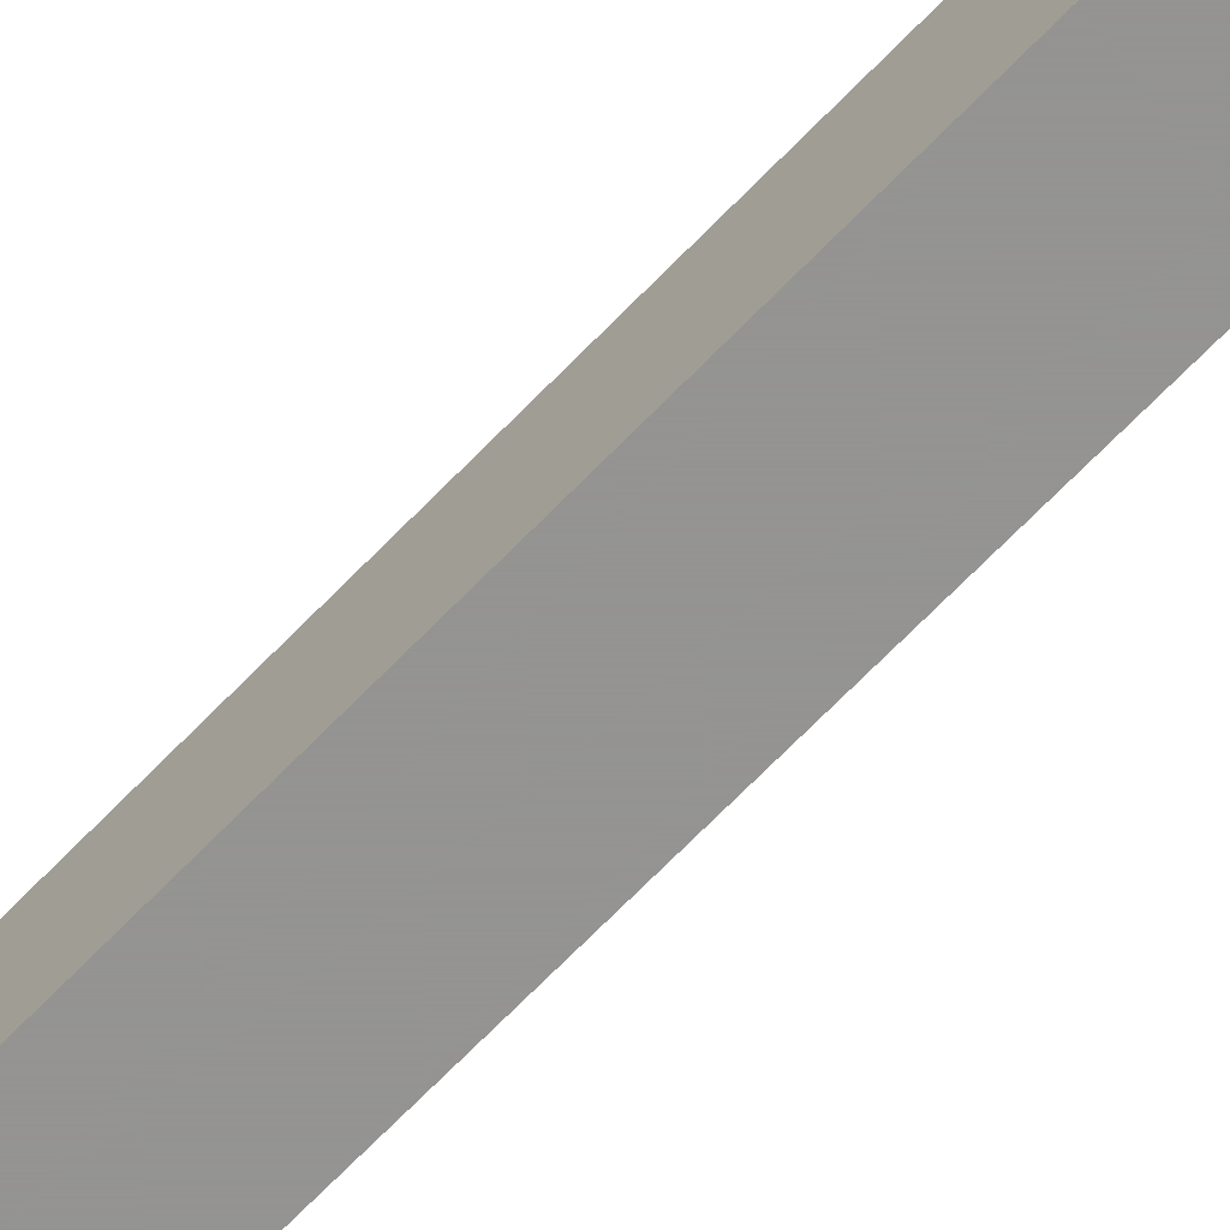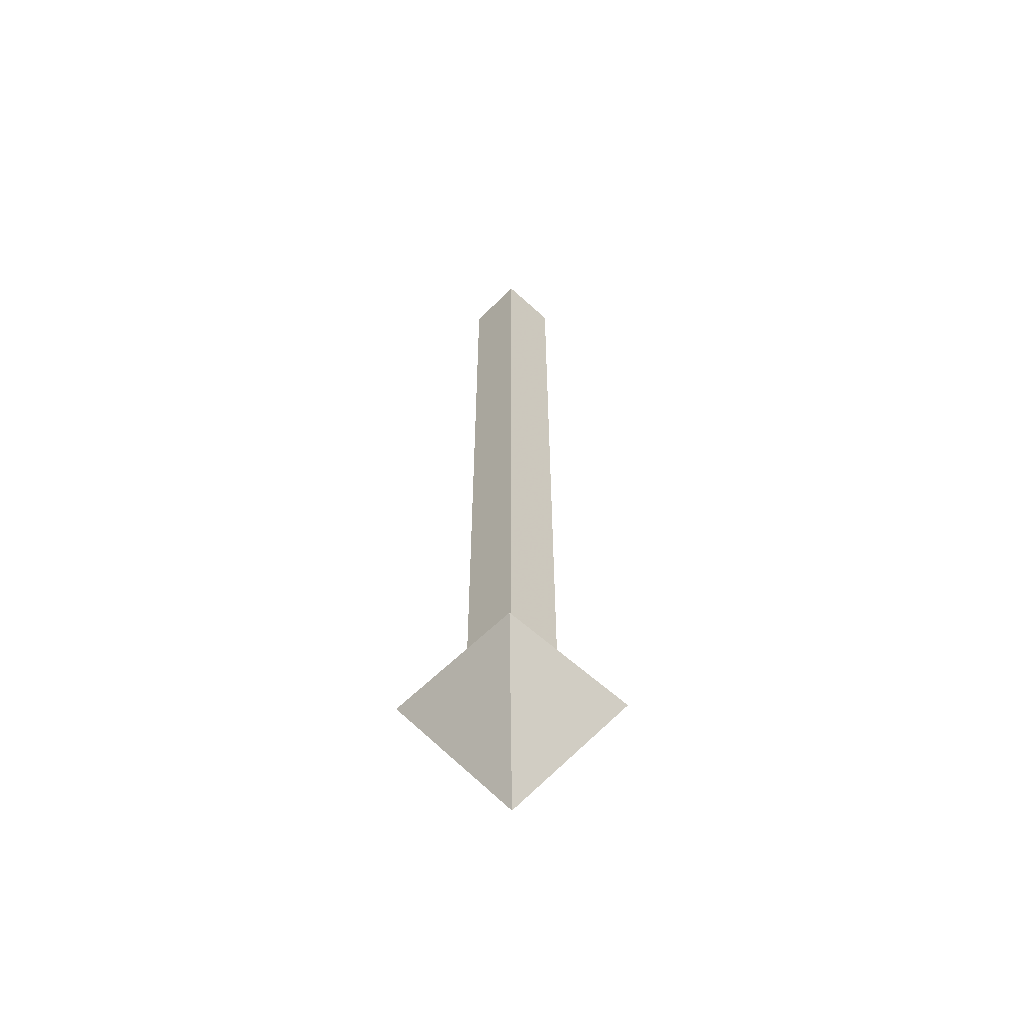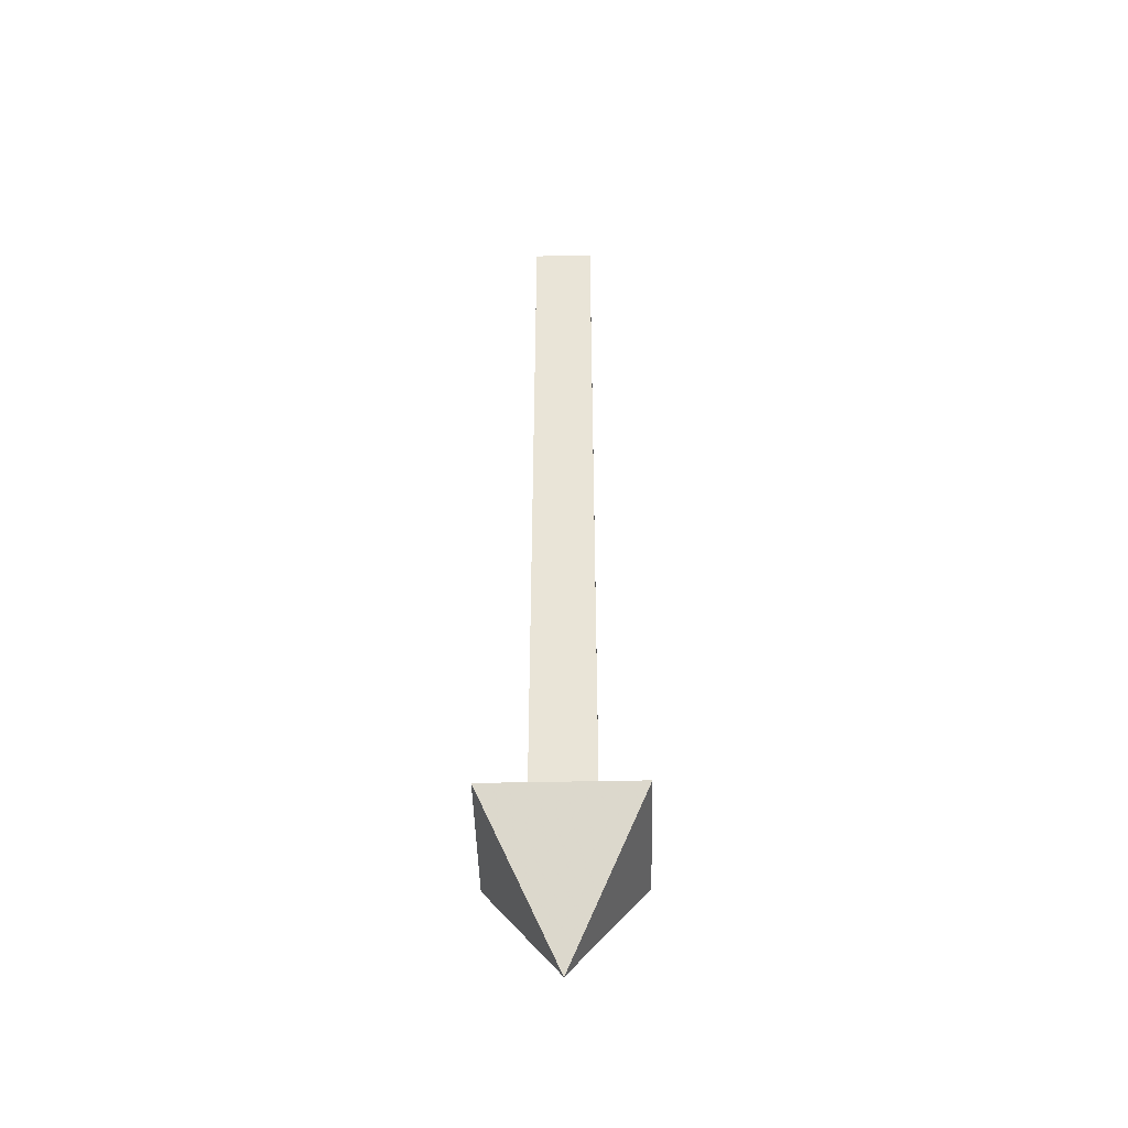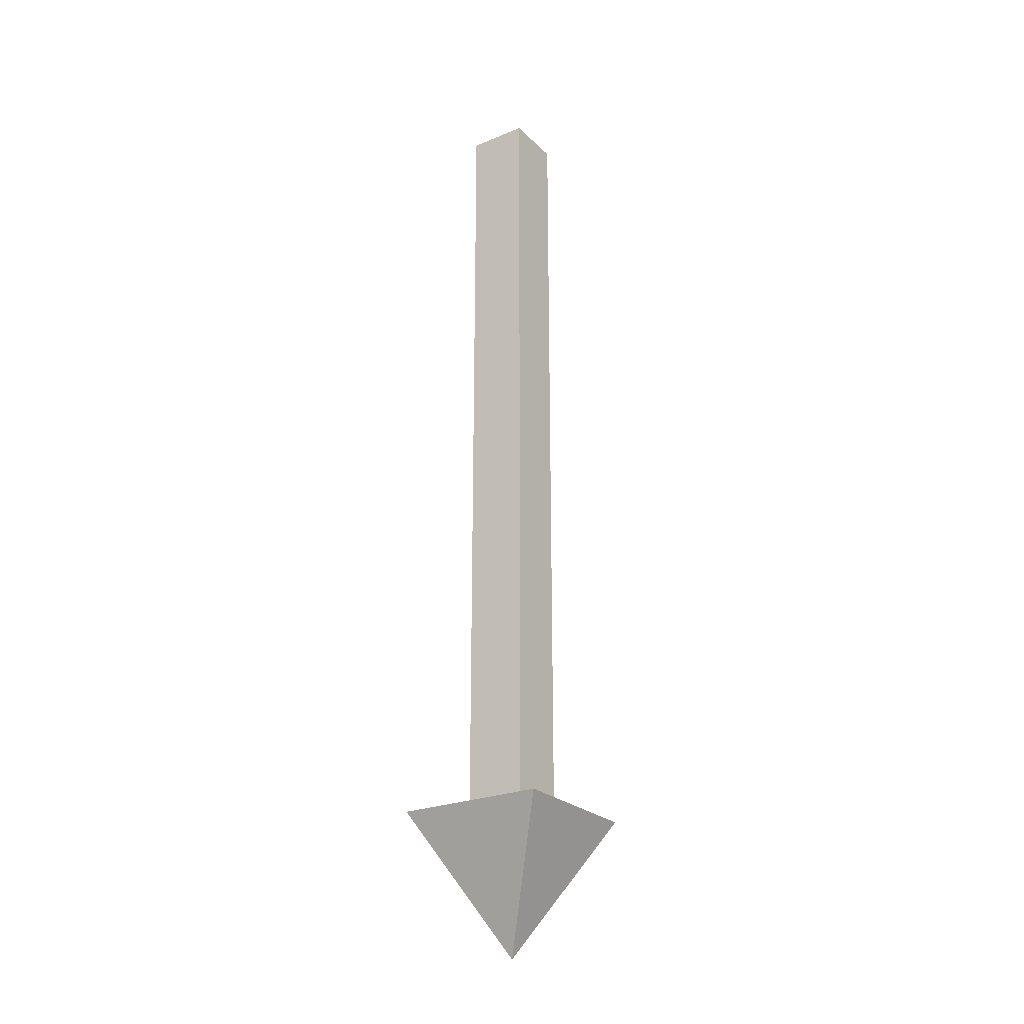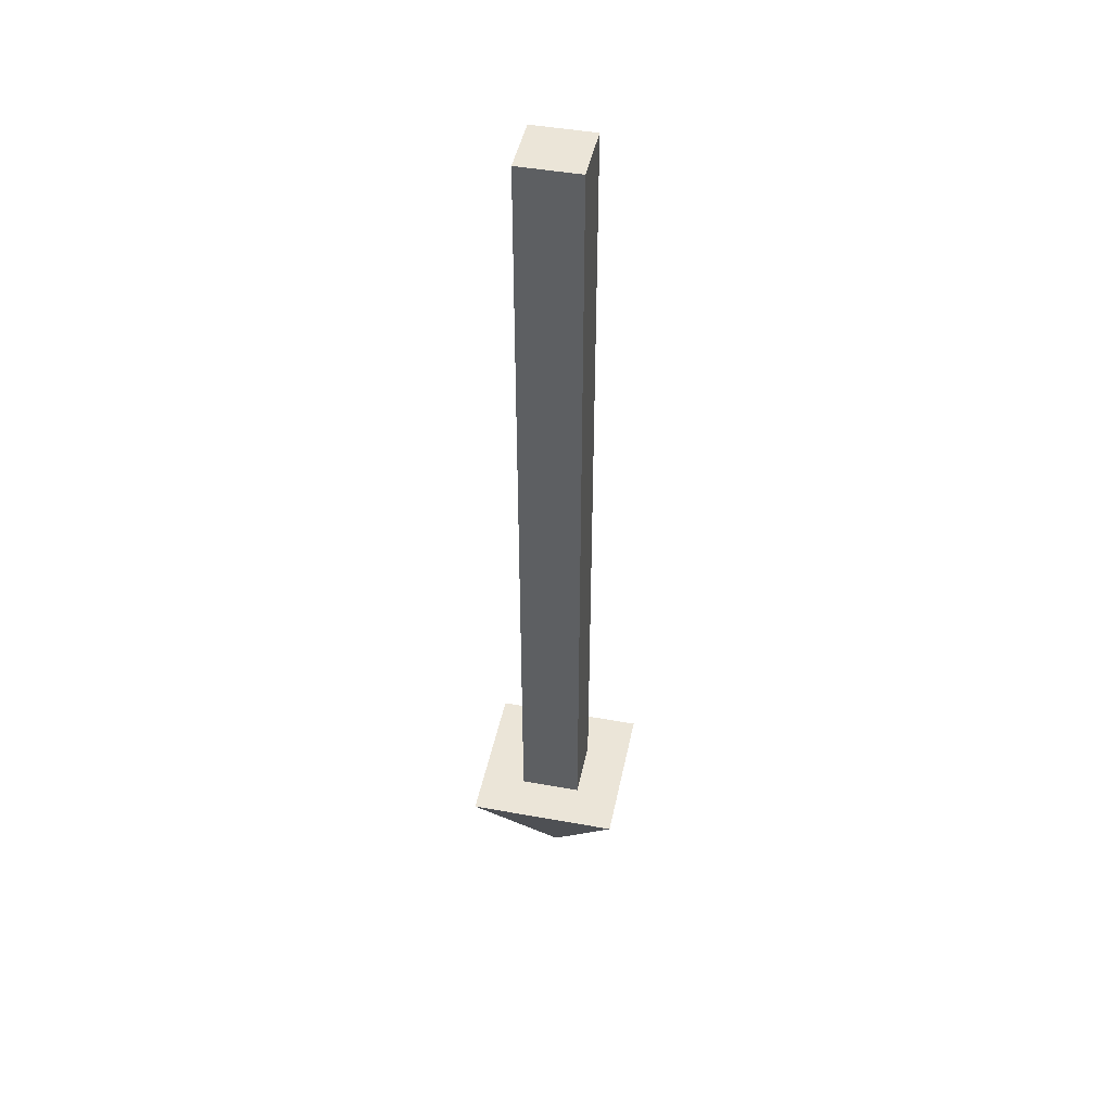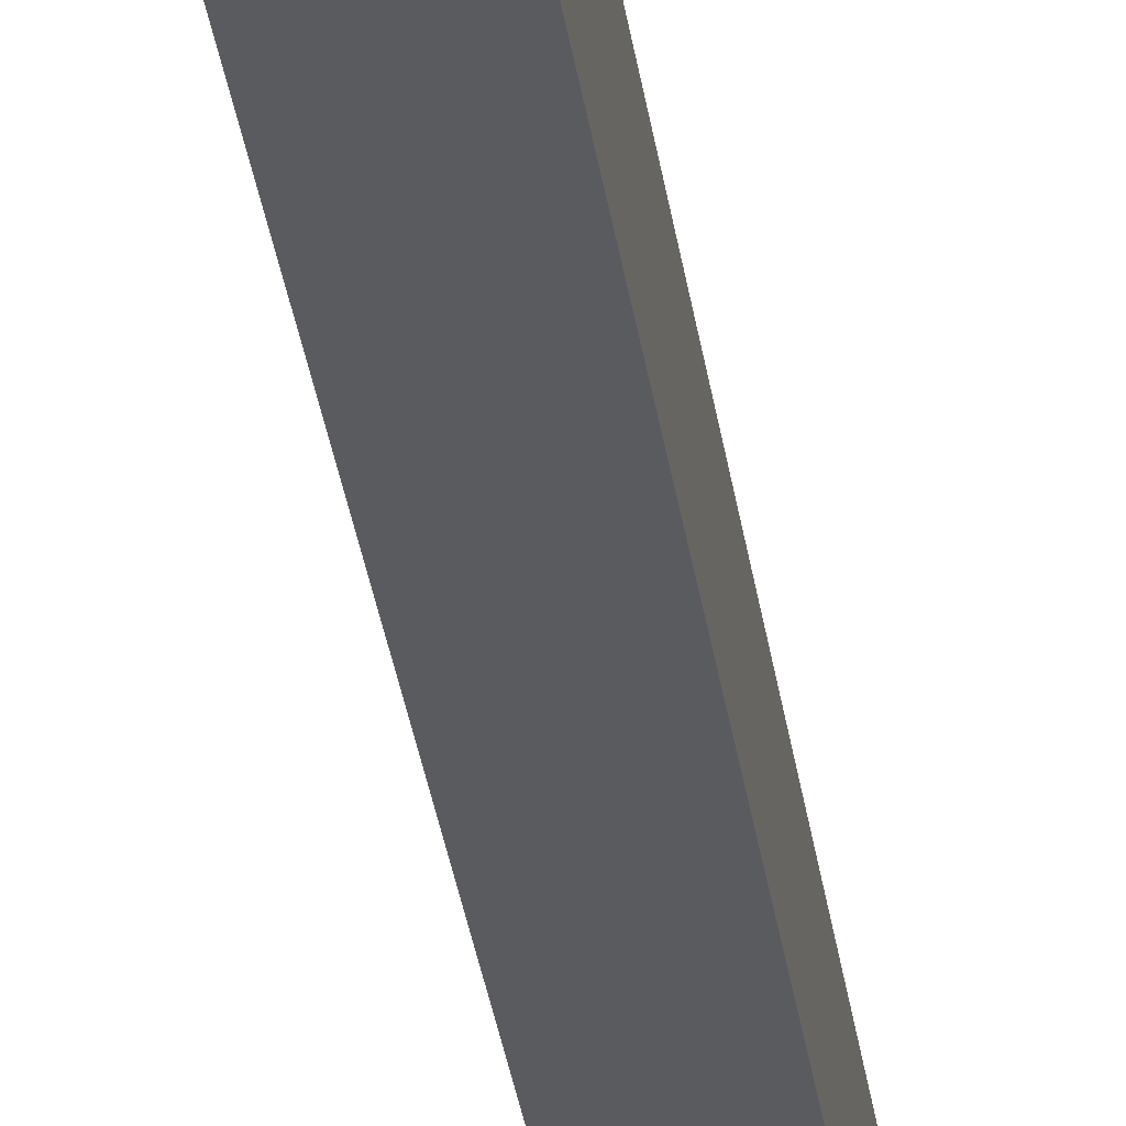
<metadata>
{"format":"obj","ext":"obj","renderer":"f3d","projection":"perspective","resolution":1024,"background":"white","views":[{"elev":-66.9,"azim":136.3,"up":"+Y"},{"elev":-57.8,"azim":-43.8,"up":"+Z"},{"elev":-45.8,"azim":91.4,"up":"+Z"},{"elev":-24.7,"azim":33.9,"up":"+Z"},{"elev":45.9,"azim":101.7,"up":"+Z"},{"elev":-33.4,"azim":-172.0,"up":"+Y"}]}
</metadata>
<code>
o Arrow_Cube_Cube.001
v 0.0511 -0.04589 -1.673
v 0.0511 0.02911 -1.673
v 0.0511 0.02911 -0.6734
v 0.0511 -0.04589 -0.6734
v -0.02389 0.02911 -1.673
v -0.02389 0.02911 -0.6734
v -0.02389 -0.04589 -1.673
v -0.02389 -0.04589 -0.6734
v -0.07898 -0.101 -1.673
v 0.1062 -0.101 -1.673
v -0.07898 0.08419 -1.673
v 0.1062 0.08419 -1.673
v 0.01361 -0.008393 -1.846
f 1 2 3 4
f 2 5 6 3
f 5 7 8 6
f 7 1 4 8
f 4 3 6 8
f 1 7 9 10
f 7 5 11 9
f 5 2 12 11
f 2 1 10 12
f 10 9 13
f 12 10 13
f 11 12 13
f 9 11 13

</code>
